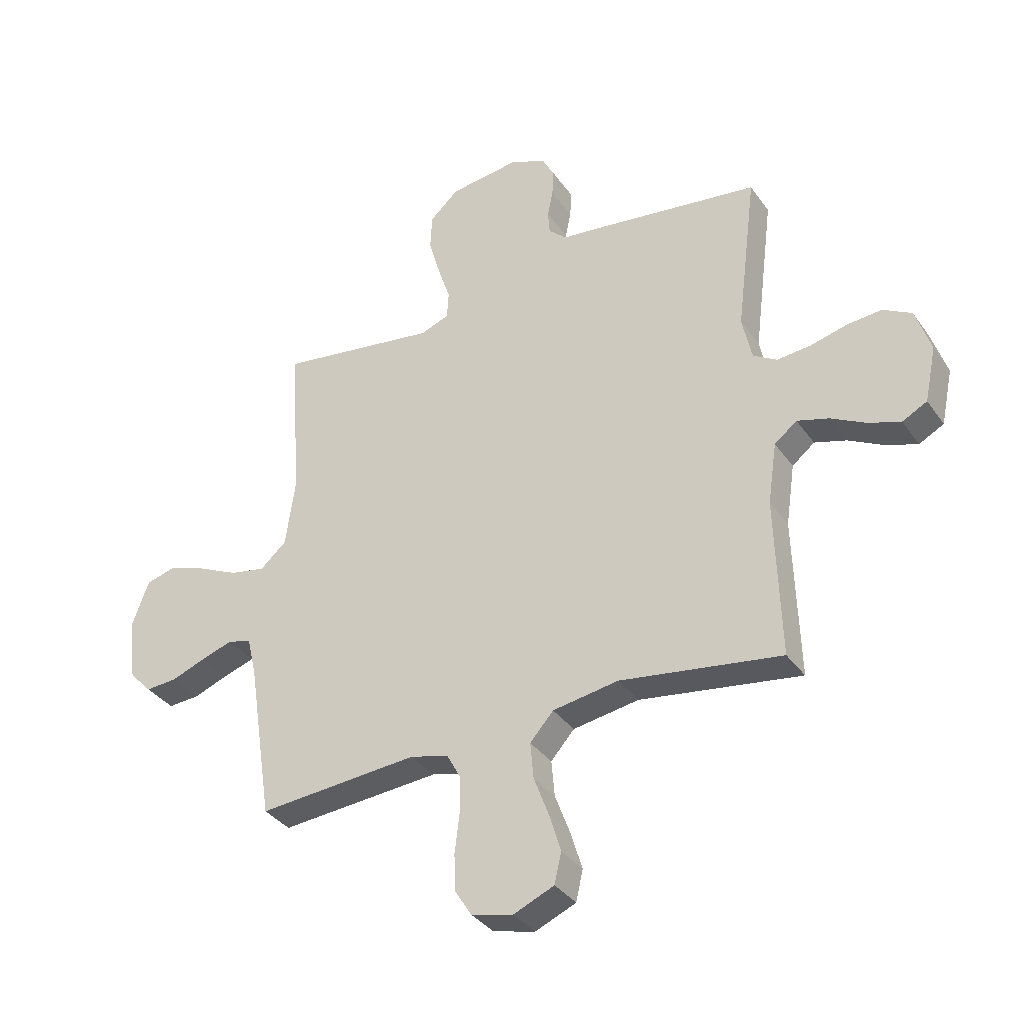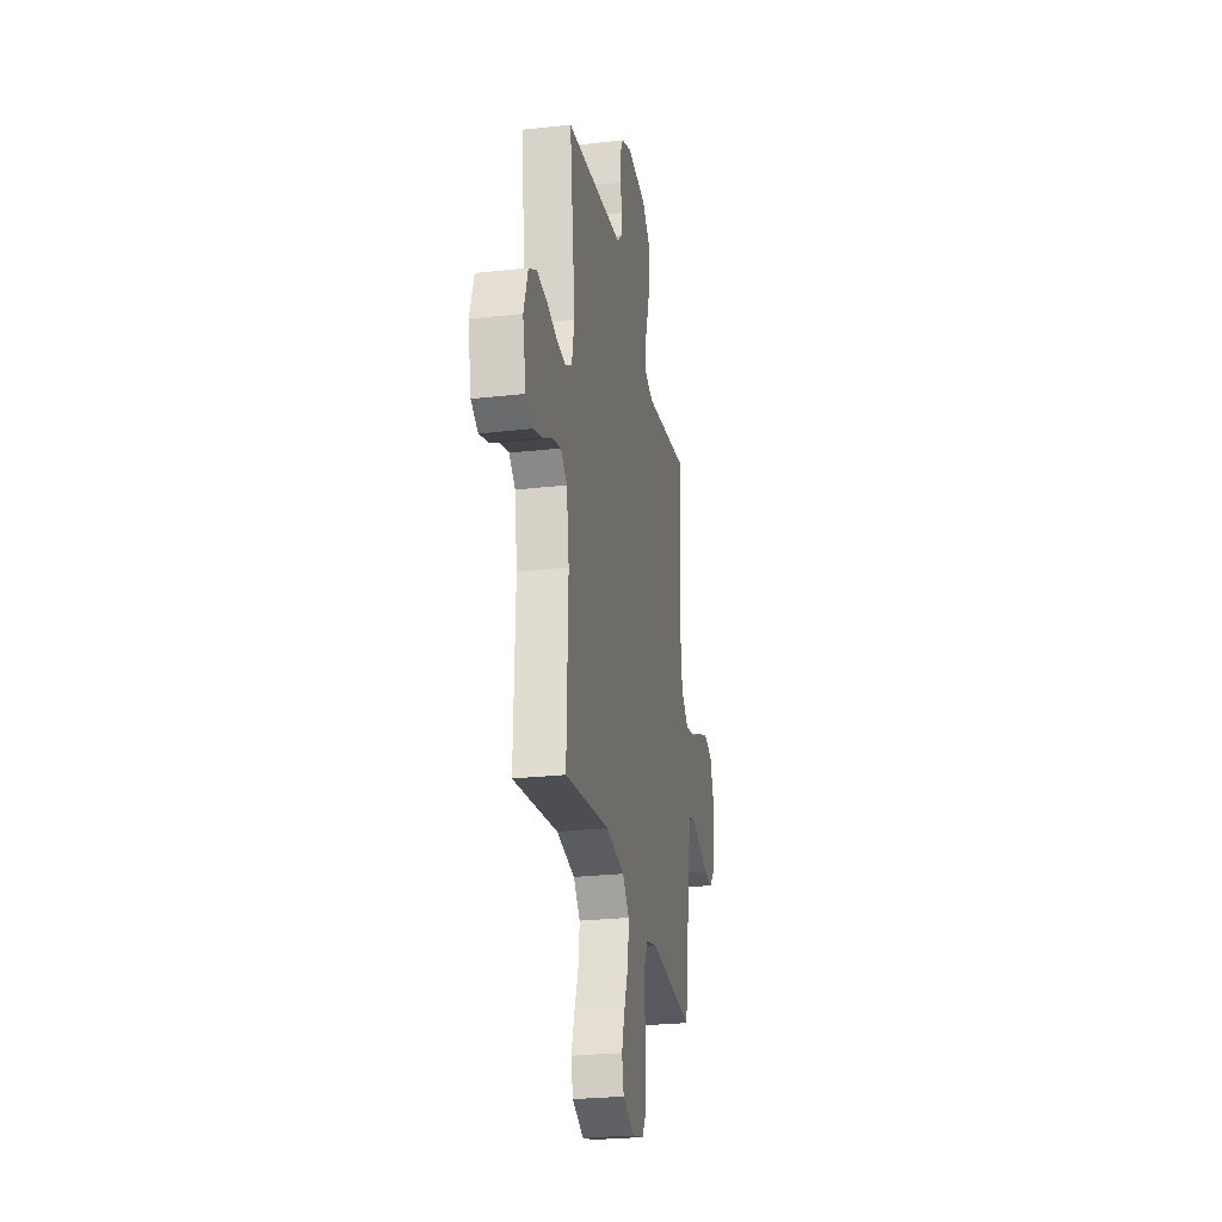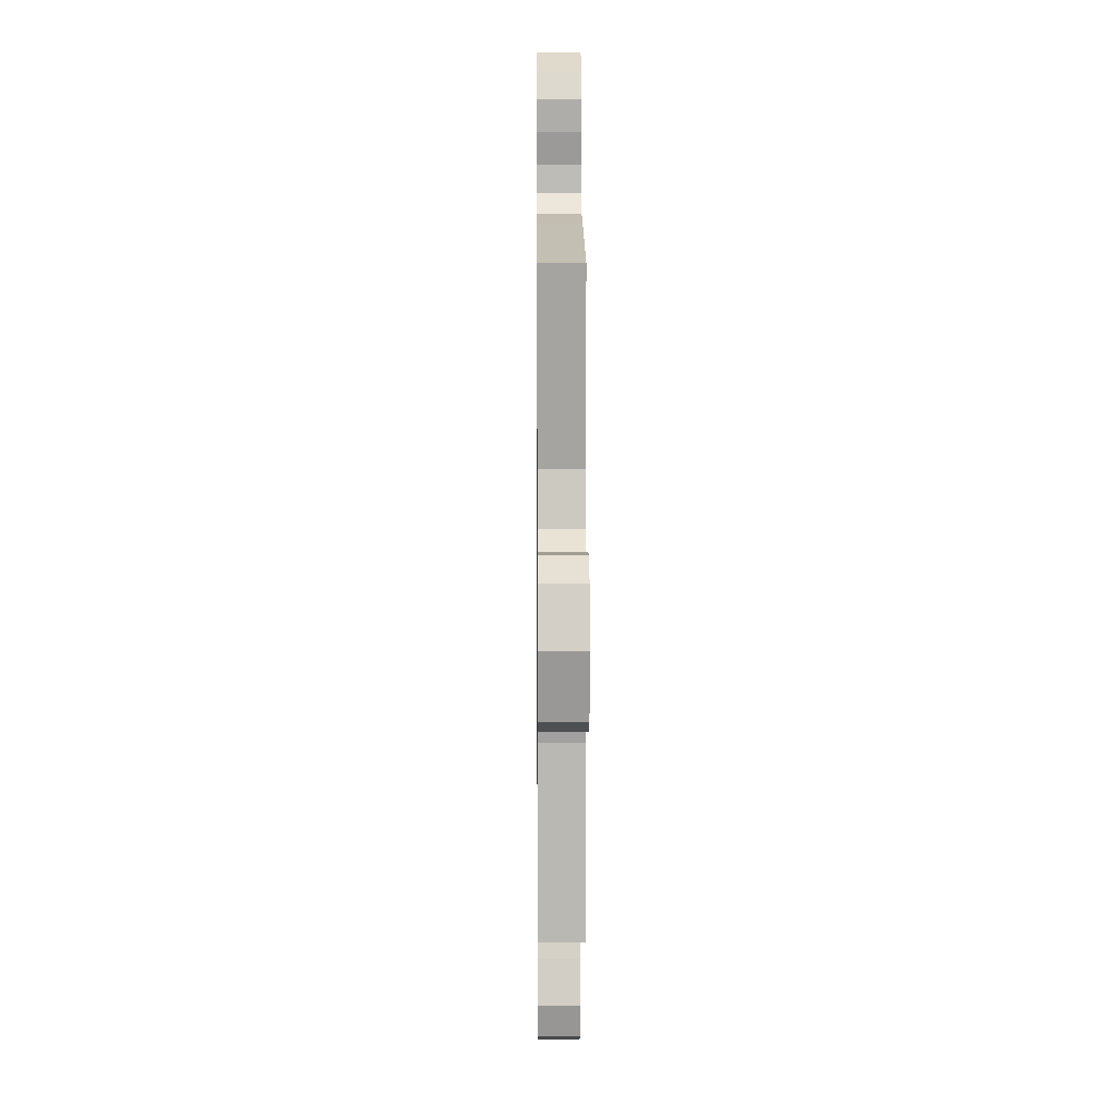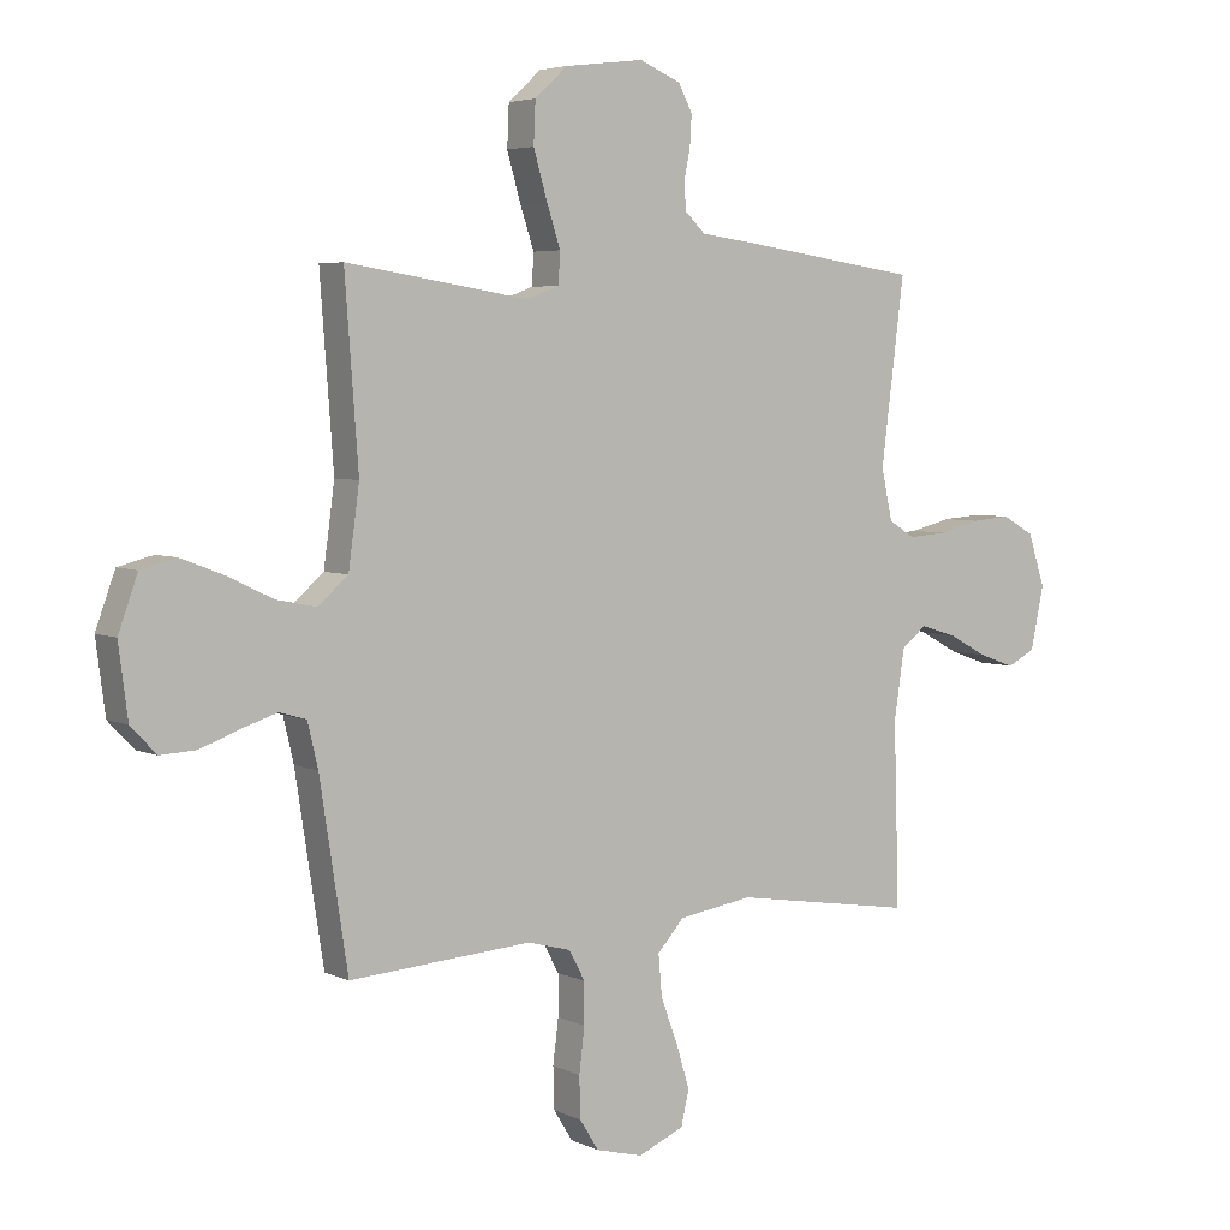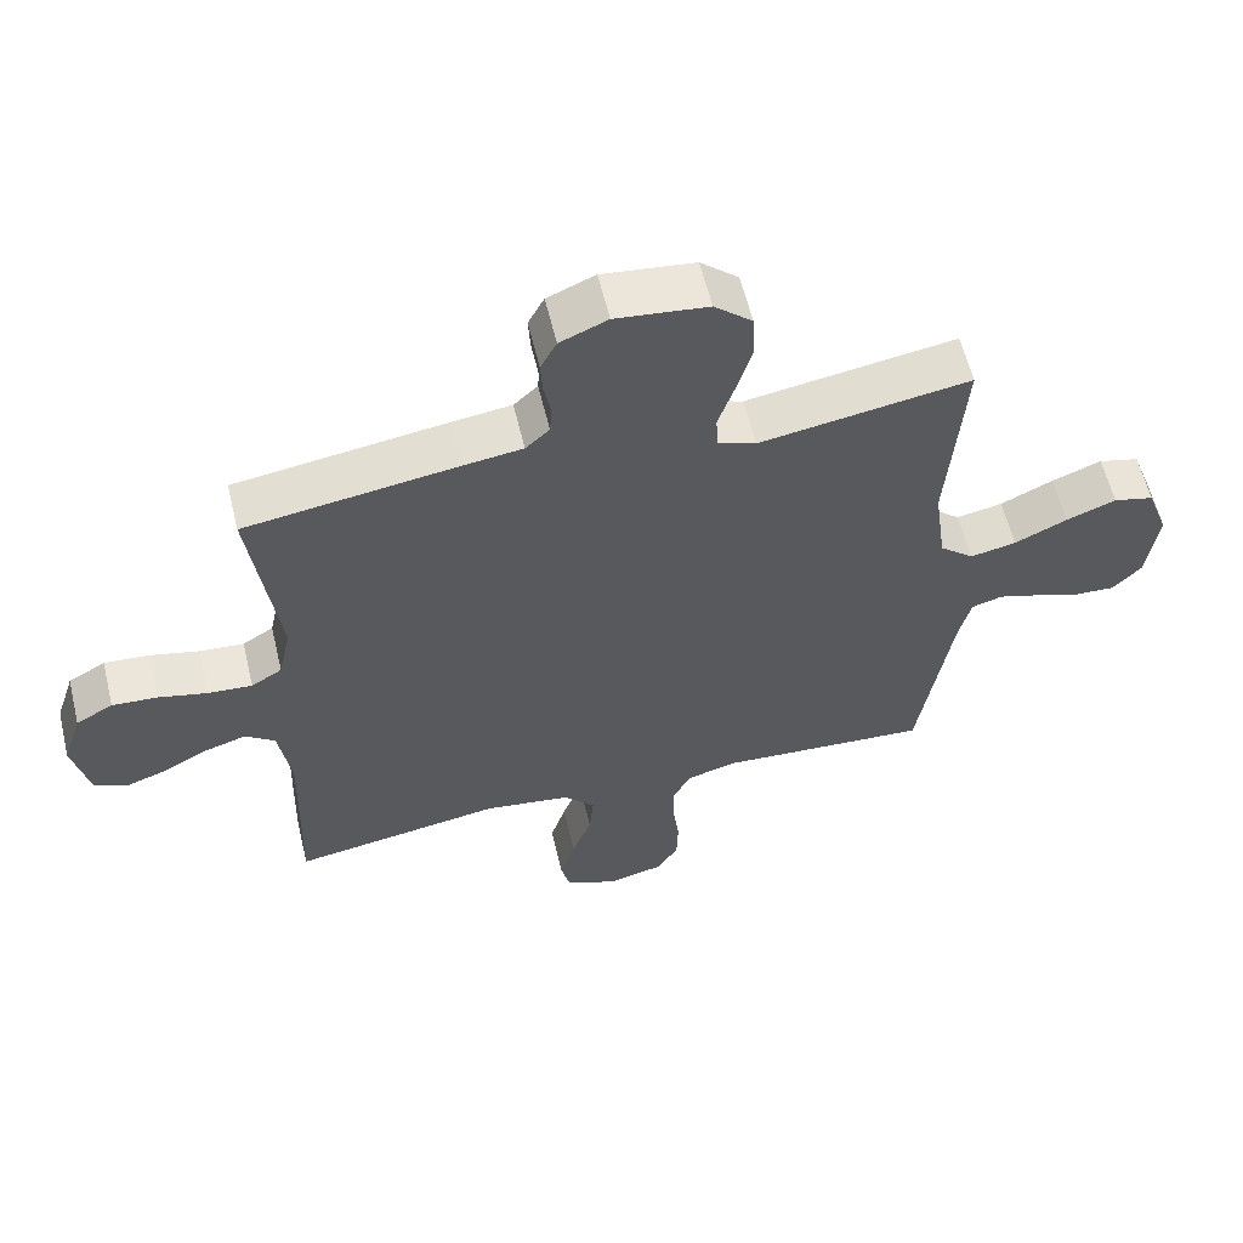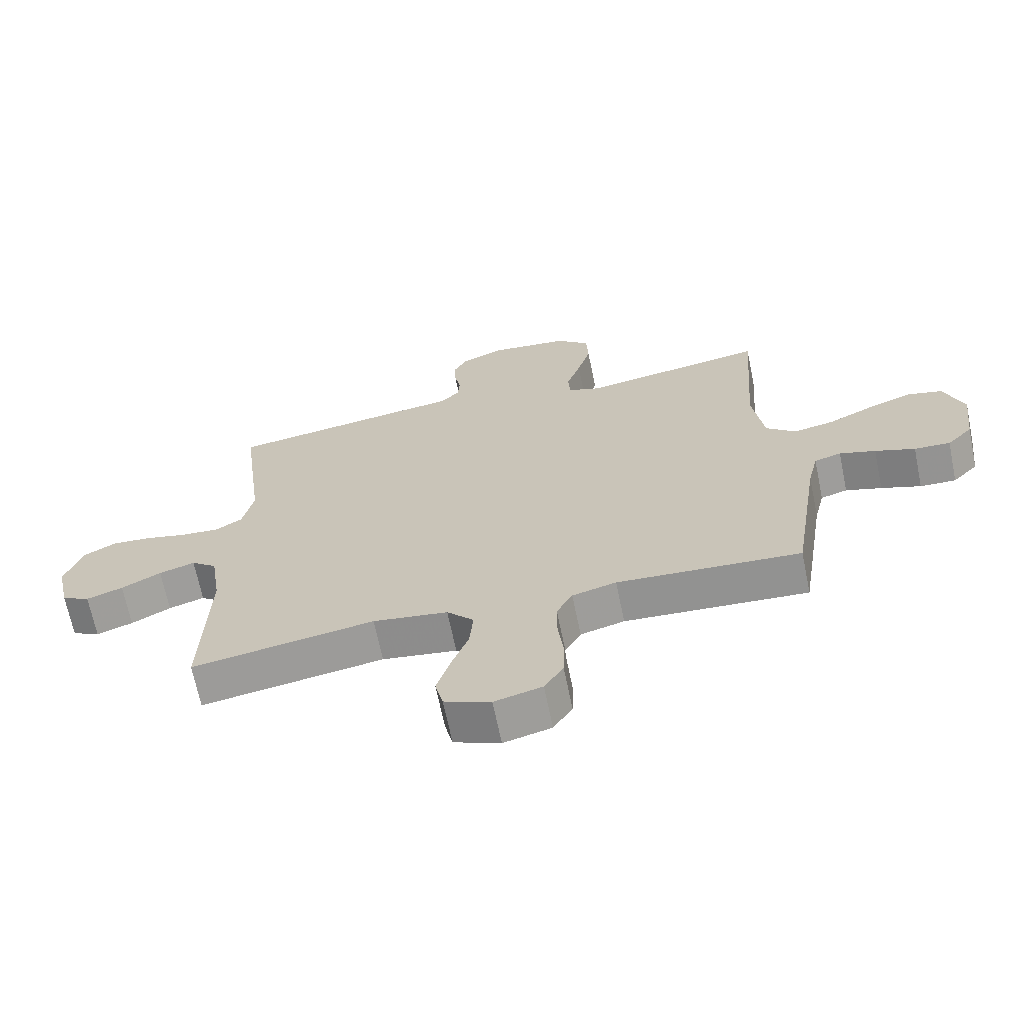
<metadata>
{"format":"obj","ext":"obj","renderer":"f3d","projection":"perspective","resolution":1024,"background":"white","views":[{"elev":-35.6,"azim":-149.5,"up":"+Z"},{"elev":-26.3,"azim":-79.9,"up":"+Z"},{"elev":9.4,"azim":-90.5,"up":"+Z"},{"elev":4.7,"azim":145.3,"up":"+Z"},{"elev":60.0,"azim":-13.6,"up":"+Z"},{"elev":-67.7,"azim":11.6,"up":"+Z"}]}
</metadata>
<code>
v -0.5 0.07 -0.5
v -0.491 0.07 -0.2
v -0.508 0.07 -0.086
v -0.55 0.07 -0.053
v -0.609 0.07 -0.071
v -0.674 0.07 -0.106
v -0.734 0.07 -0.127
v -0.78 0.07 -0.103
v -0.802 0.07 0
v -0.774 0.07 0.086
v -0.721 0.07 0.116
v -0.656 0.07 0.111
v -0.587 0.07 0.094
v -0.524 0.07 0.089
v -0.48 0.07 0.116
v -0.462 0.07 0.2
v -0.5 0.07 0.5
v -0.2 0.07 0.543
v -0.115 0.07 0.554
v -0.081 0.07 0.586
v -0.078 0.07 0.63
v -0.088 0.07 0.68
v -0.091 0.07 0.73
v -0.068 0.07 0.774
v 0 0.07 0.803
v 0.131 0.07 0.787
v 0.185 0.07 0.738
v 0.188 0.07 0.67
v 0.166 0.07 0.594
v 0.143 0.07 0.524
v 0.146 0.07 0.473
v 0.2 0.07 0.453
v 0.5 0.07 0.5
v 0.478 0.07 0.2
v 0.496 0.07 0.07
v 0.545 0.07 0.027
v 0.611 0.07 0.04
v 0.686 0.07 0.076
v 0.757 0.07 0.103
v 0.815 0.07 0.088
v 0.847 0.07 0
v 0.832 0.07 -0.117
v 0.79 0.07 -0.161
v 0.731 0.07 -0.158
v 0.666 0.07 -0.134
v 0.607 0.07 -0.115
v 0.563 0.07 -0.128
v 0.546 0.07 -0.2
v 0.5 0.07 -0.5
v 0.2 0.07 -0.479
v 0.128 0.07 -0.498
v 0.102 0.07 -0.547
v 0.102 0.07 -0.614
v 0.111 0.07 -0.687
v 0.109 0.07 -0.755
v 0.078 0.07 -0.805
v 0 0.07 -0.825
v -0.076 0.07 -0.793
v -0.089 0.07 -0.736
v -0.067 0.07 -0.664
v -0.039 0.07 -0.589
v -0.033 0.07 -0.521
v -0.077 0.07 -0.472
v -0.2 0.07 -0.453
v -0.5 0 -0.5
v -0.491 0 -0.2
v -0.508 0 -0.086
v -0.55 0 -0.053
v -0.609 0 -0.071
v -0.674 0 -0.106
v -0.734 0 -0.127
v -0.78 0 -0.103
v -0.802 0 0
v -0.774 0 0.086
v -0.721 0 0.116
v -0.656 0 0.111
v -0.587 0 0.094
v -0.524 0 0.089
v -0.48 0 0.116
v -0.462 0 0.2
v -0.5 0 0.5
v -0.2 0 0.543
v -0.115 0 0.554
v -0.081 0 0.586
v -0.078 0 0.63
v -0.088 0 0.68
v -0.091 0 0.73
v -0.068 0 0.774
v 0 0 0.803
v 0.131 0 0.787
v 0.185 0 0.738
v 0.188 0 0.67
v 0.166 0 0.594
v 0.143 0 0.524
v 0.146 0 0.473
v 0.2 0 0.453
v 0.5 0 0.5
v 0.478 0 0.2
v 0.496 0 0.07
v 0.545 0 0.027
v 0.611 0 0.04
v 0.686 0 0.076
v 0.757 0 0.103
v 0.815 0 0.088
v 0.847 0 0
v 0.832 0 -0.117
v 0.79 0 -0.161
v 0.731 0 -0.158
v 0.666 0 -0.134
v 0.607 0 -0.115
v 0.563 0 -0.128
v 0.546 0 -0.2
v 0.5 0 -0.5
v 0.2 0 -0.479
v 0.128 0 -0.498
v 0.102 0 -0.547
v 0.102 0 -0.614
v 0.111 0 -0.687
v 0.109 0 -0.755
v 0.078 0 -0.805
v 0 0 -0.825
v -0.076 0 -0.793
v -0.089 0 -0.736
v -0.067 0 -0.664
v -0.039 0 -0.589
v -0.033 0 -0.521
v -0.077 0 -0.472
v -0.2 0 -0.453
f 58 59 60 61
f 56 57 58 61
f 56 61 62
f 53 54 55 56
f 52 53 56 62
f 51 52 62 63
f 48 49 50
f 47 48 50 51
f 42 43 44 45
f 42 45 46
f 41 42 46
f 40 41 46 47
f 37 38 39 40
f 32 33 34
f 31 32 34 35
f 27 28 29 30
f 25 26 27 30
f 25 30 31
f 24 25 31
f 21 22 23 24
f 20 21 24 31
f 19 20 31 35
f 16 17 18 19
f 15 16 19 35
f 10 11 12 13
f 10 13 14
f 9 10 14
f 8 9 14
f 5 6 7 8
f 4 5 8 14
f 3 4 14 15
f 64 1 2
f 37 40 47 51
f 36 37 51 63
f 35 36 63 64
f 15 35 64
f 2 3 15 64
f 125 124 123 122
f 125 122 121 120
f 126 125 120
f 120 119 118 117
f 126 120 117 116
f 127 126 116 115
f 114 113 112
f 115 114 112 111
f 109 108 107 106
f 110 109 106
f 110 106 105
f 111 110 105 104
f 104 103 102 101
f 98 97 96
f 99 98 96 95
f 94 93 92 91
f 94 91 90 89
f 95 94 89
f 95 89 88
f 88 87 86 85
f 95 88 85 84
f 99 95 84 83
f 83 82 81 80
f 99 83 80 79
f 77 76 75 74
f 78 77 74
f 78 74 73
f 78 73 72
f 72 71 70 69
f 78 72 69 68
f 79 78 68 67
f 66 65 128
f 115 111 104 101
f 127 115 101 100
f 128 127 100 99
f 128 99 79
f 128 79 67 66
f 1 65 66 2
f 2 66 67 3
f 3 67 68 4
f 4 68 69 5
f 5 69 70 6
f 6 70 71 7
f 7 71 72 8
f 8 72 73 9
f 9 73 74 10
f 10 74 75 11
f 11 75 76 12
f 12 76 77 13
f 13 77 78 14
f 14 78 79 15
f 15 79 80 16
f 16 80 81 17
f 17 81 82 18
f 18 82 83 19
f 19 83 84 20
f 20 84 85 21
f 21 85 86 22
f 22 86 87 23
f 23 87 88 24
f 24 88 89 25
f 25 89 90 26
f 26 90 91 27
f 27 91 92 28
f 28 92 93 29
f 29 93 94 30
f 30 94 95 31
f 31 95 96 32
f 32 96 97 33
f 33 97 98 34
f 34 98 99 35
f 35 99 100 36
f 36 100 101 37
f 37 101 102 38
f 38 102 103 39
f 39 103 104 40
f 40 104 105 41
f 41 105 106 42
f 42 106 107 43
f 43 107 108 44
f 44 108 109 45
f 45 109 110 46
f 46 110 111 47
f 47 111 112 48
f 48 112 113 49
f 49 113 114 50
f 50 114 115 51
f 51 115 116 52
f 52 116 117 53
f 53 117 118 54
f 54 118 119 55
f 55 119 120 56
f 56 120 121 57
f 57 121 122 58
f 58 122 123 59
f 59 123 124 60
f 60 124 125 61
f 61 125 126 62
f 62 126 127 63
f 63 127 128 64
f 64 128 65 1

</code>
